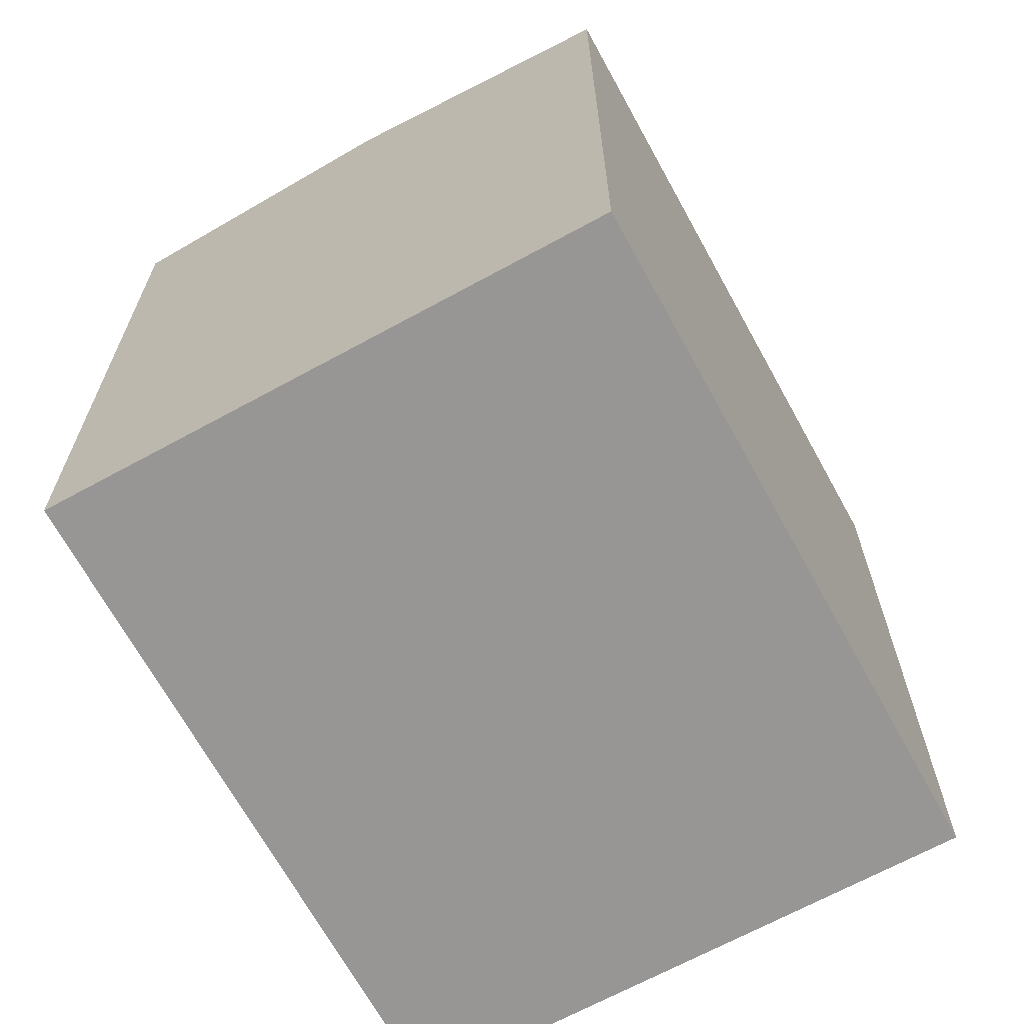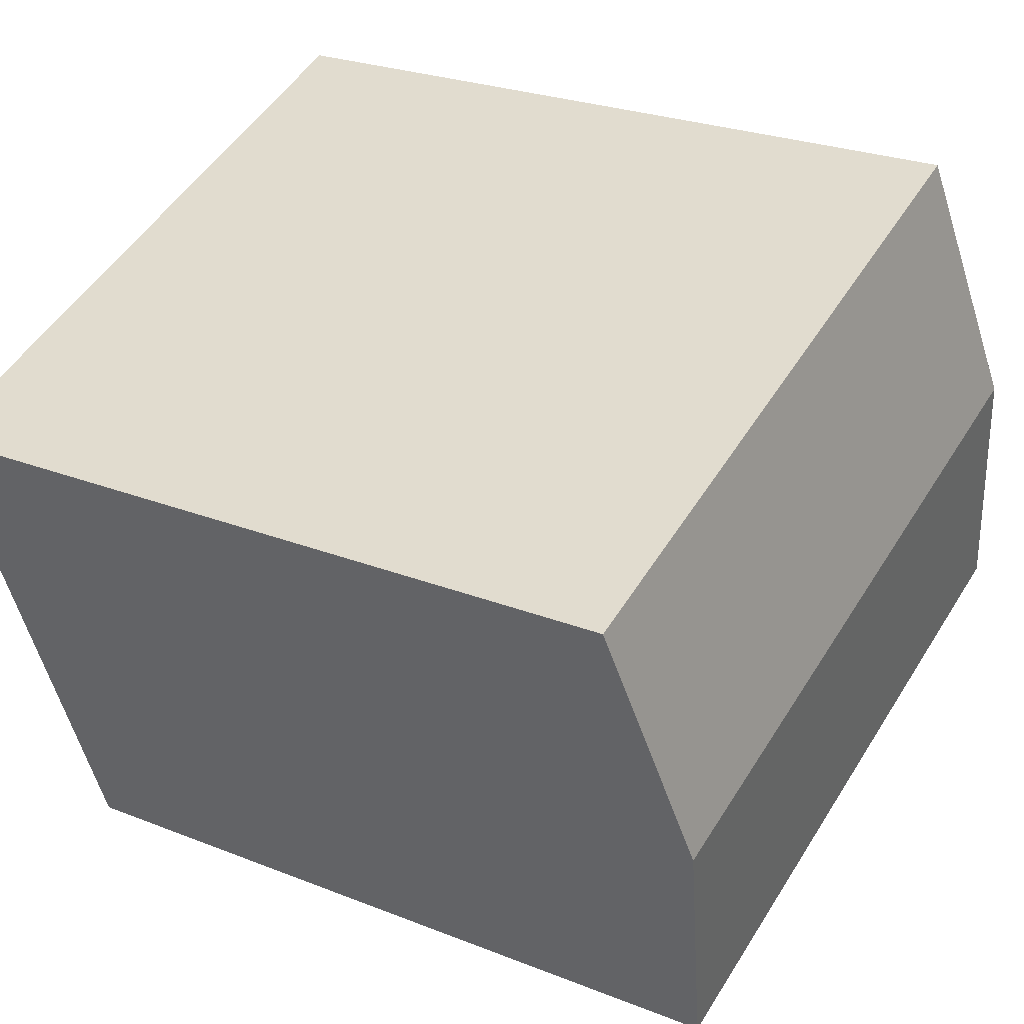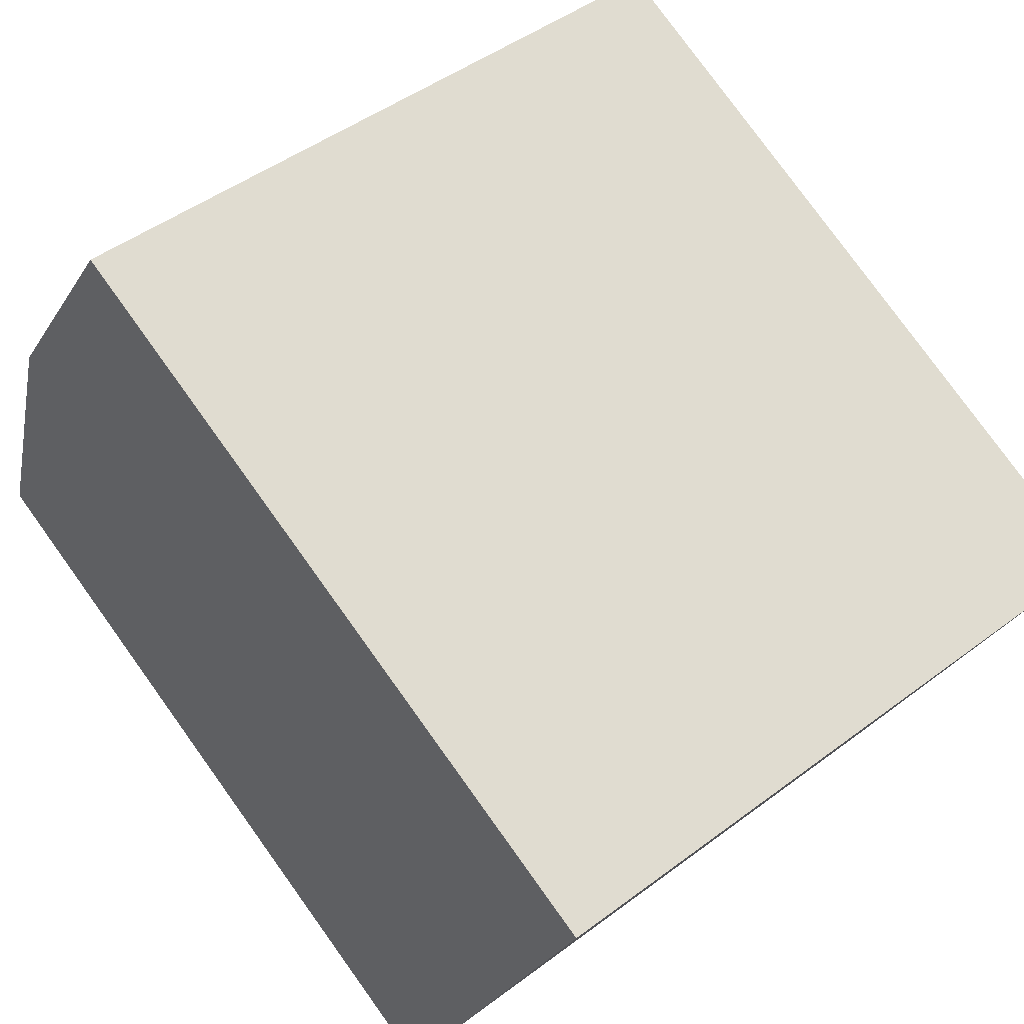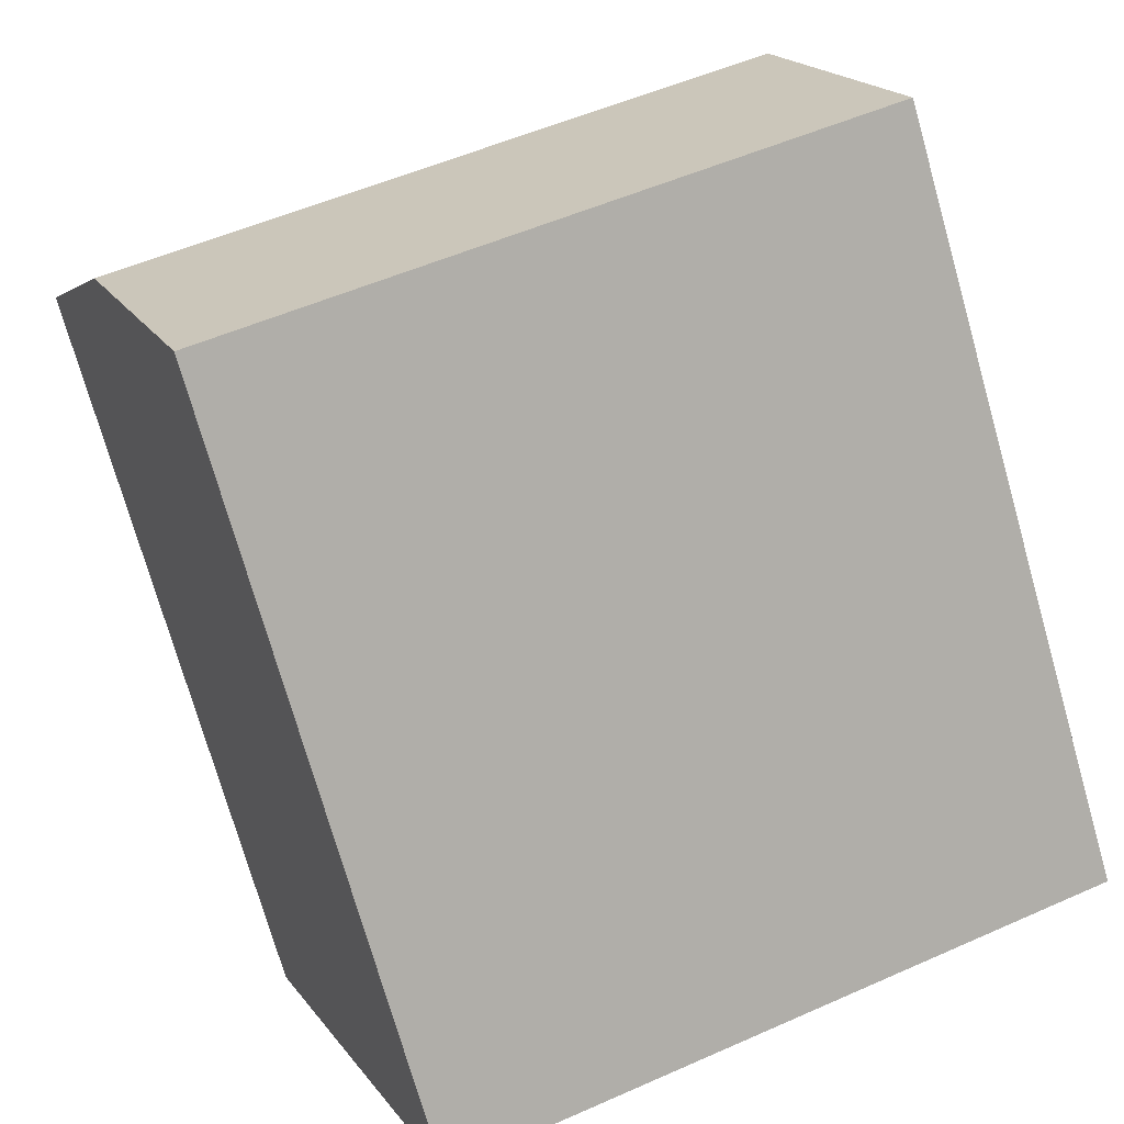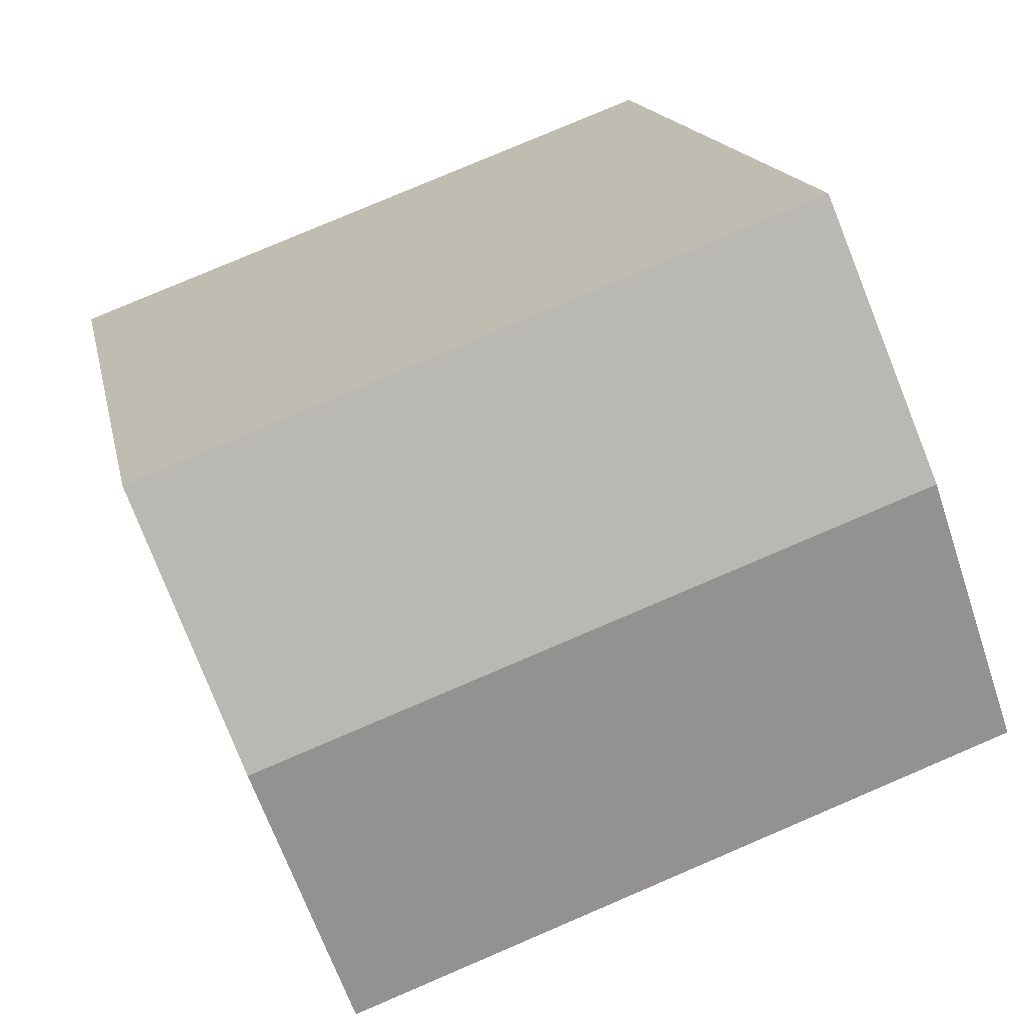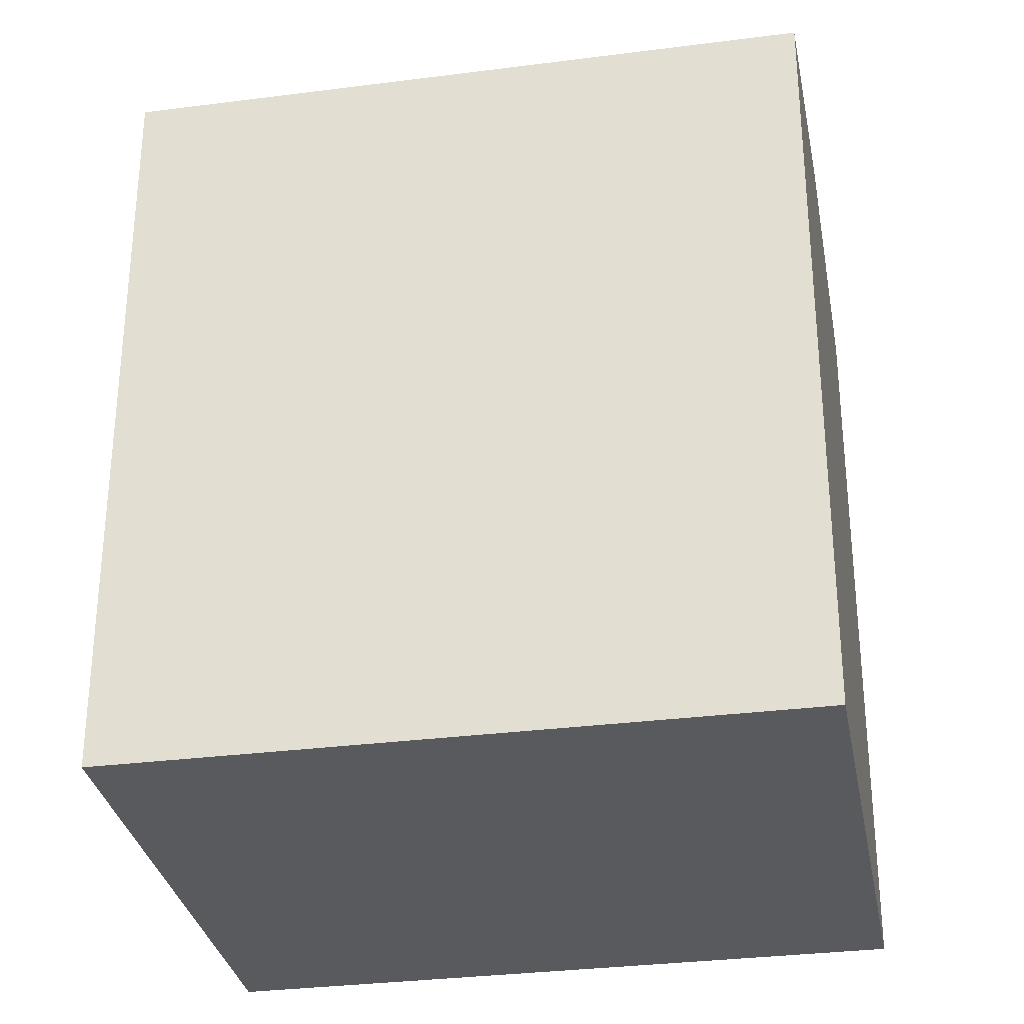
<metadata>
{"format":"obj","ext":"obj","renderer":"f3d","projection":"perspective","resolution":1024,"background":"white","views":[{"elev":-67.9,"azim":139.2,"up":"+Y"},{"elev":25.3,"azim":122.7,"up":"+Z"},{"elev":79.2,"azim":-35.8,"up":"+Z"},{"elev":-74.1,"azim":-164.1,"up":"+Z"},{"elev":15.6,"azim":168.9,"up":"+Z"},{"elev":-31.4,"azim":30.9,"up":"+Y"}]}
</metadata>
<code>
v  13.88 15.04 0.501
v  3.748 14.27 9.946
v  15.73 14.27 5.461
v  1.873 15.04 4.969
v  0 14.27 8.736e-16
v  12.08 14.29 -4.313
v  12.02 14.27 -4.473
v  0.064 14.29 0.17
v  12.02 2.739e-16 -4.473
v  0 0 0
v  3.748 -6.09e-16 9.946
v  0.064 -1.041e-17 0.17
v  1.873 -3.043e-16 4.969
v  15.73 -3.344e-16 5.461
v  12.08 2.641e-16 -4.313
v  13.88 -3.068e-17 0.501
g defaultobject
f 1 2 3
f 2 1 4
f 5 6 7
f 6 5 1
f 1 5 4
f 4 5 8
f 9 5 7
f 5 9 10
f 10 8 5
f 8 10 4
f 4 10 2
f 2 10 11
f 11 10 12
f 11 12 13
f 2 14 3
f 14 2 11
f 14 1 3
f 1 14 6
f 6 14 7
f 7 14 15
f 7 15 9
f 15 14 16
f 13 14 11
f 14 13 12
f 14 12 10
f 14 10 16
f 16 10 9
f 16 9 15

</code>
